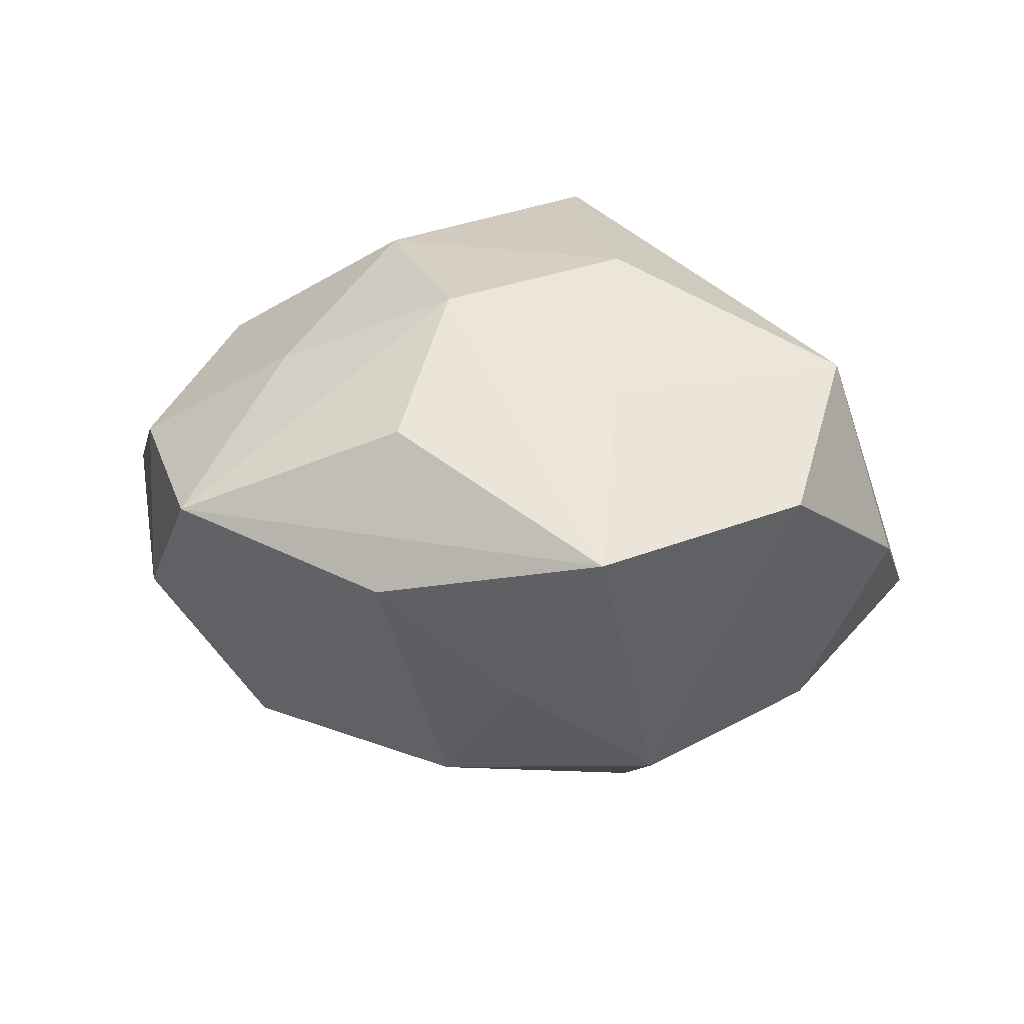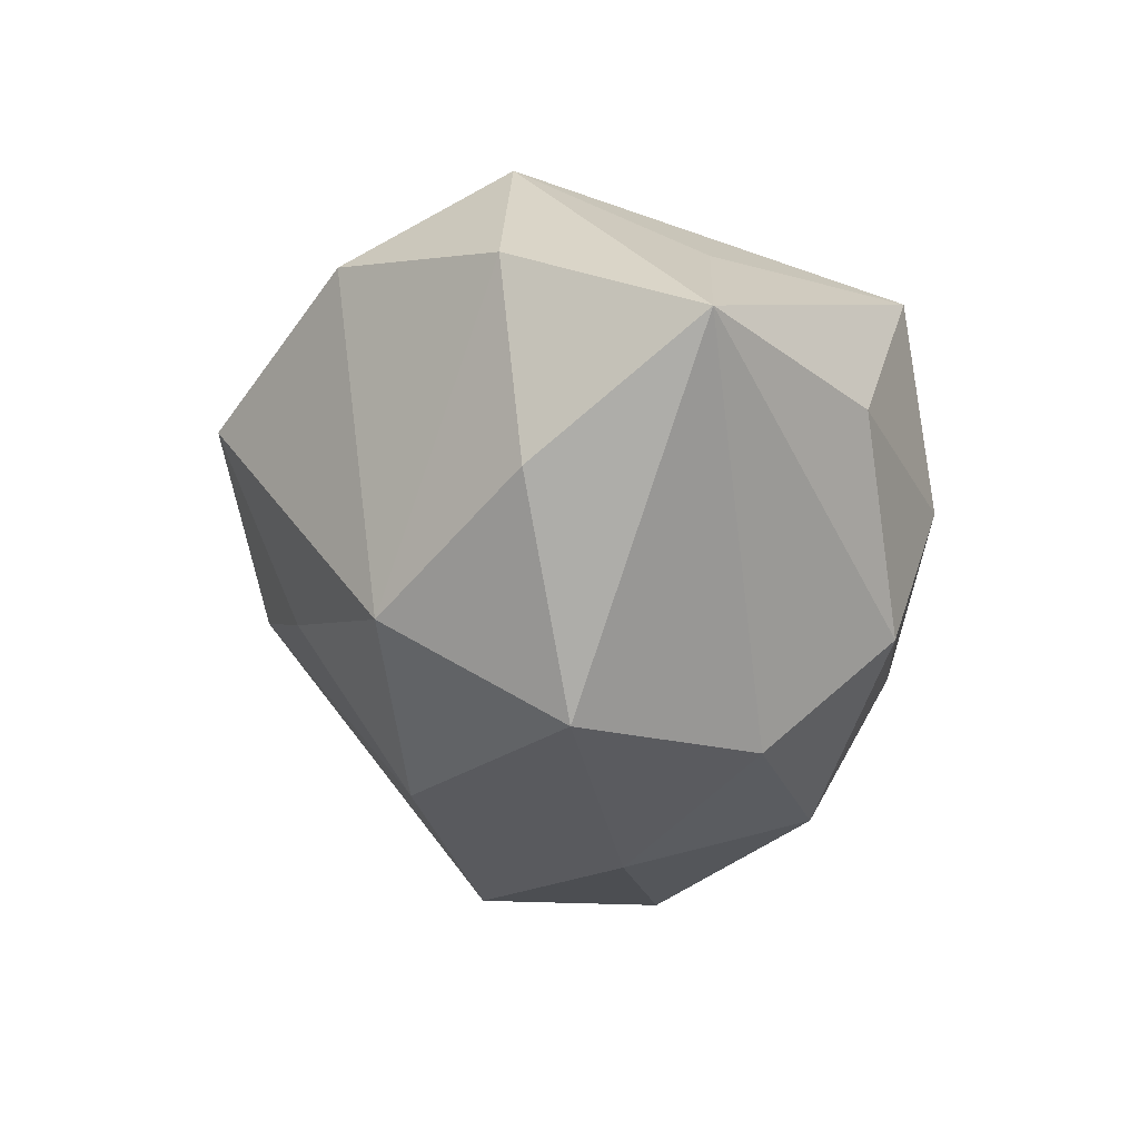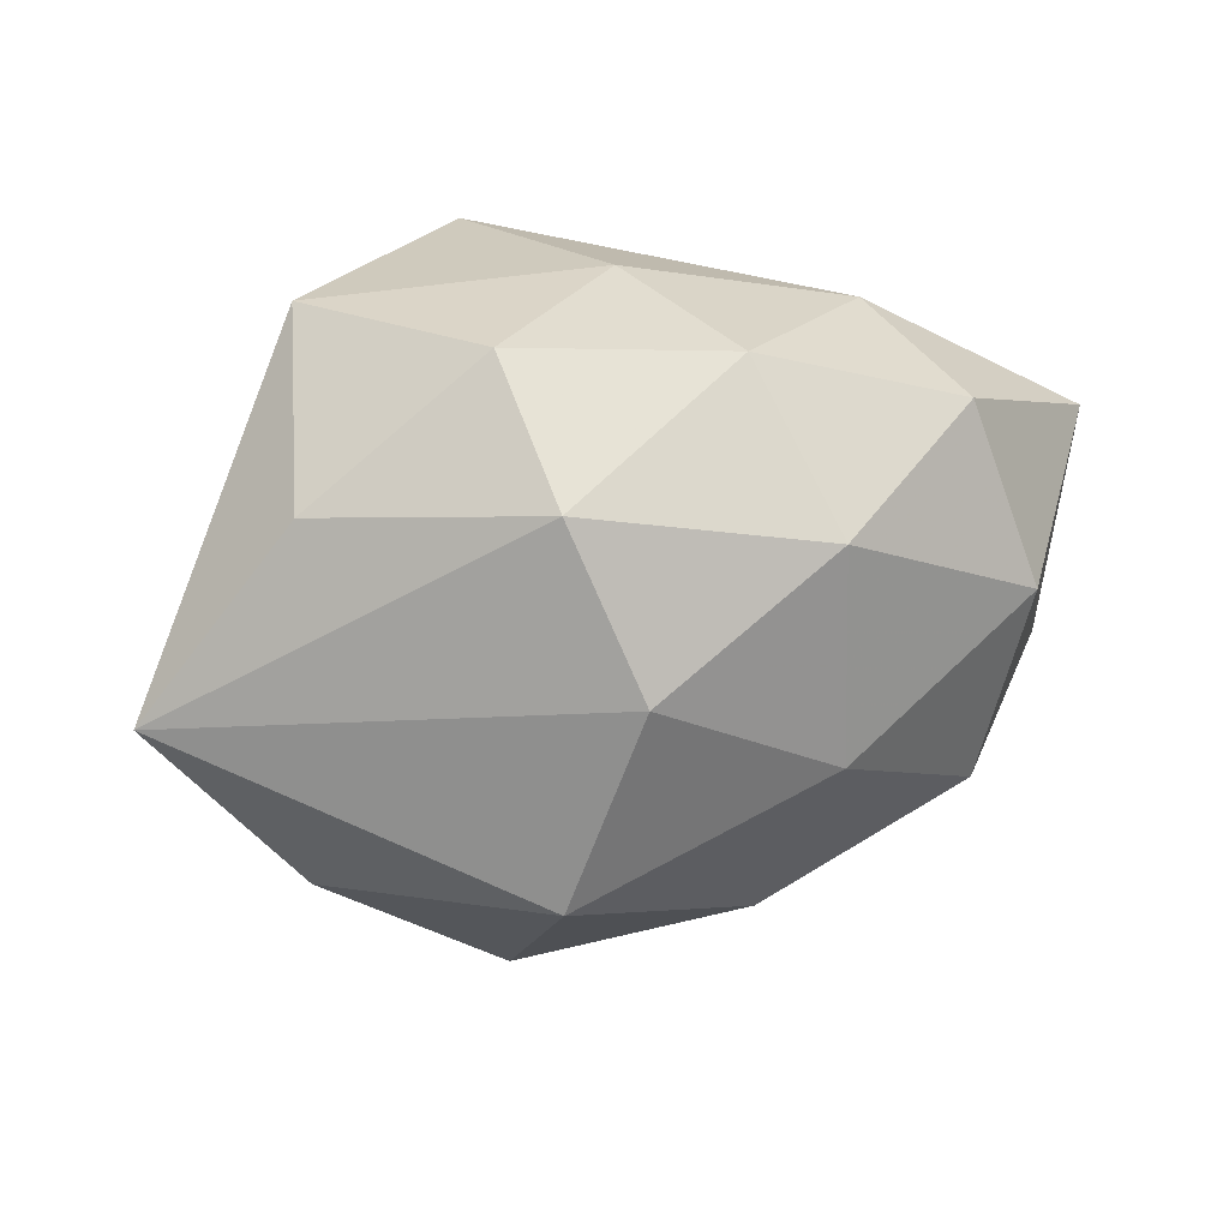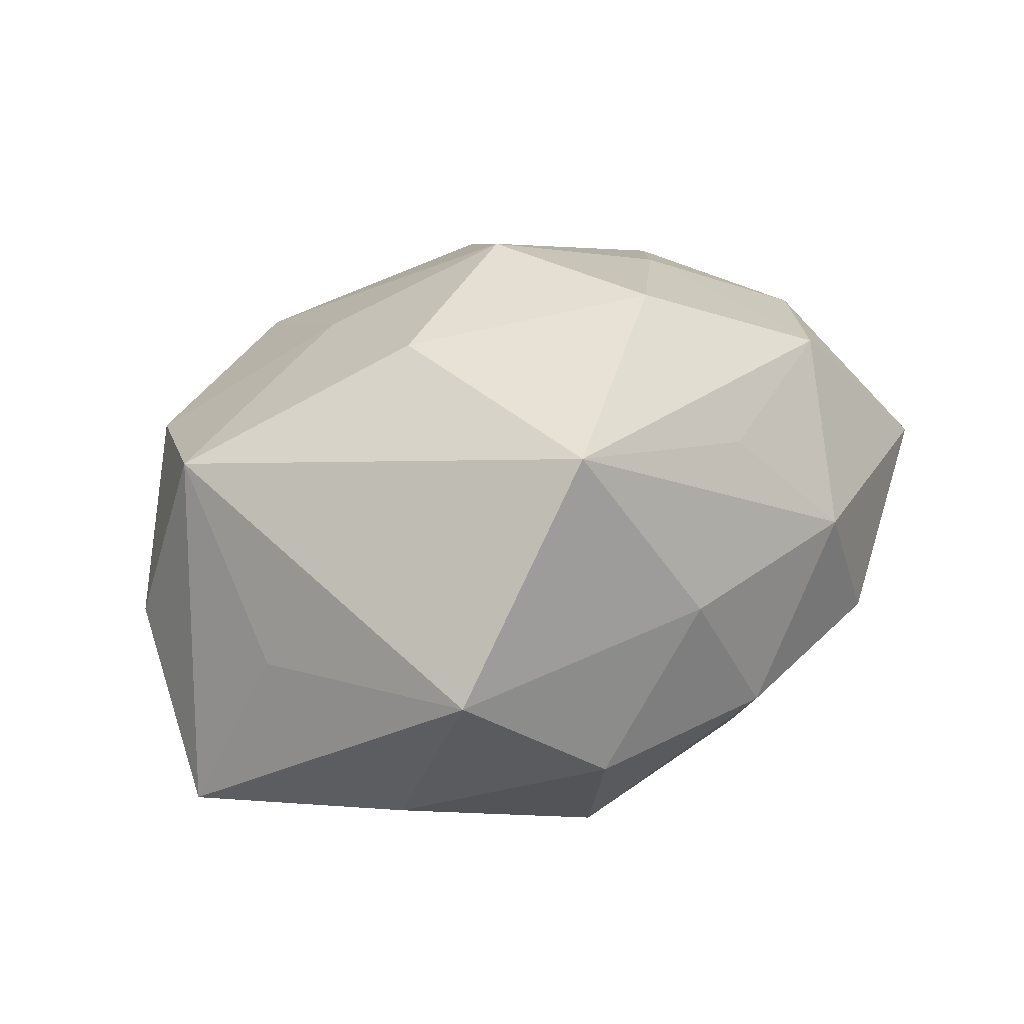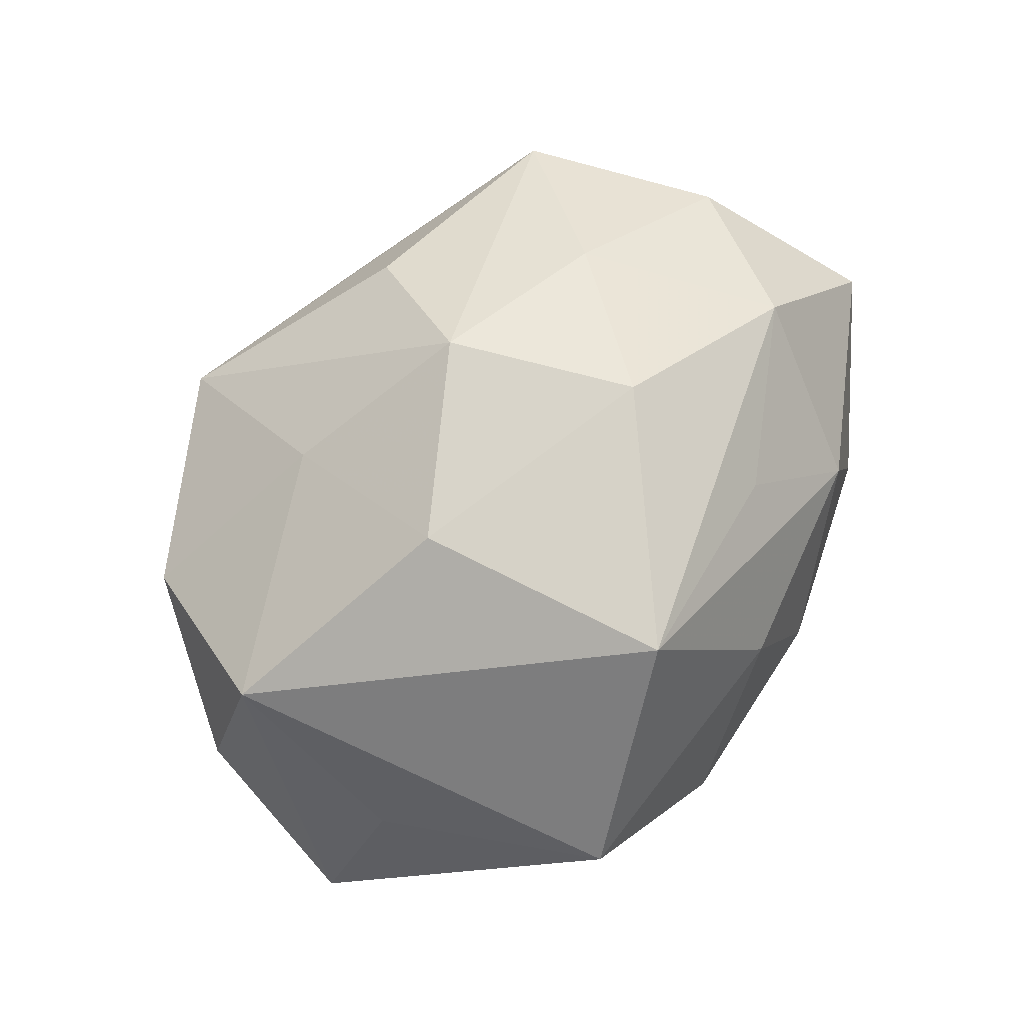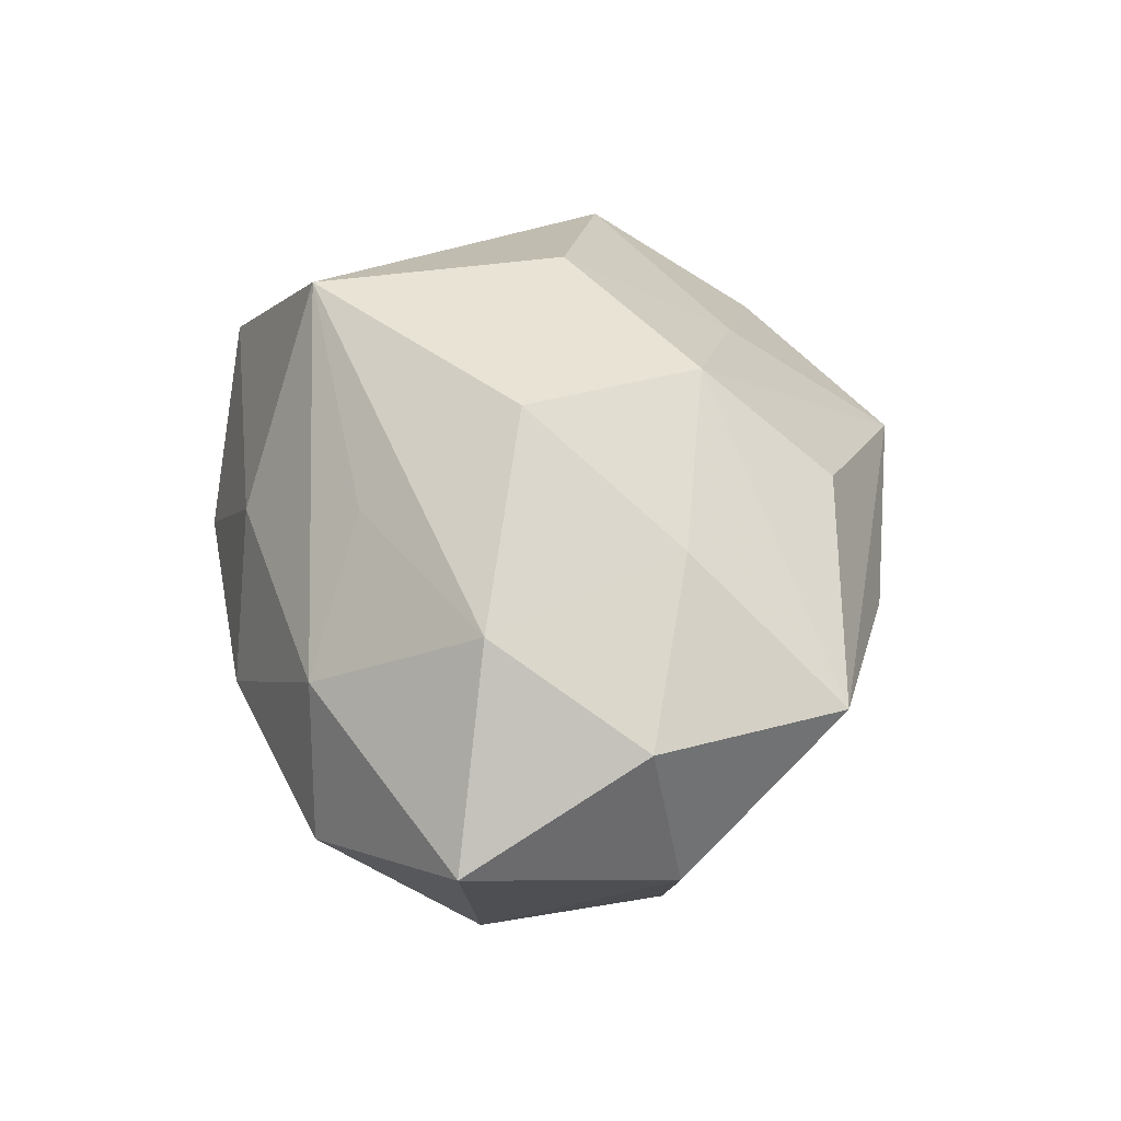
<metadata>
{"format":"obj","ext":"obj","renderer":"f3d","projection":"perspective","resolution":1024,"background":"white","views":[{"elev":18.5,"azim":3.5,"up":"+Z"},{"elev":-43.3,"azim":86.9,"up":"+Z"},{"elev":47.1,"azim":164.4,"up":"+Y"},{"elev":46.4,"azim":148.9,"up":"+Z"},{"elev":79.7,"azim":129.0,"up":"+Z"},{"elev":39.9,"azim":-95.7,"up":"+Z"}]}
</metadata>
<code>
v -0.02105 -0.01629 0.004256
v -0.01539 -0.007367 0.01222
v 0.01784 0.01483 -0.00407
v -0.004067 -0.009644 0.01689
v 0.005128 0.01775 -0.0105
v 0.007028 -0.01327 0.01184
v -0.02068 0.004729 0.01136
v -0.02546 -0.006113 -0.004377
v 0.02575 -0.006923 -0.0007382
v -0.009428 0.01425 -0.01307
v 0.0008789 -0.01837 -0.007245
v -0.006676 -0.01759 0.01013
v -0.007787 -0.02106 0.0005644
v -0.006929 0.01968 -0.003182
v -0.01789 -0.006248 -0.01401
v 0.01892 -0.01648 0.005422
v 0.0217 -0.006156 0.01193
v 0.006837 -0.002478 0.01821
v 0.02802 0.004704 -0.007265
v 0.01517 0.0185 0.008618
v 0.00795 -0.001933 -0.02045
v 0.006519 -0.02404 0.003688
v -0.01003 0.01123 0.01246
v 0.02224 0.005507 0.003965
v 0.006151 0.02096 -0.0007108
v -0.02883 0.007051 0.0006309
v -0.008828 0.001536 0.01845
v -0.02559 -0.004249 0.006098
v -0.004381 -0.01099 -0.01611
v -0.002566 0.01822 0.007136
v -0.0217 0.005476 -0.01118
v -0.01923 0.01511 -0.005183
v -0.01615 0.0148 0.004713
v 0.00247 0.009653 -0.01746
v 0.02019 -0.005251 -0.01219
v 0.003492 0.01318 0.01954
v 0.009779 -0.01322 -0.01455
v -0.008376 0.002204 -0.01802
f 20 36 17
f 1 15 13
f 13 22 1
f 8 15 1
f 17 19 24
f 24 20 17
f 19 20 24
f 3 20 19
f 25 20 3
f 3 19 5
f 5 25 3
f 29 13 15
f 29 21 37
f 15 38 29
f 29 38 21
f 17 36 18
f 6 4 22
f 17 18 6
f 6 18 4
f 1 22 12
f 12 4 1
f 22 4 12
f 7 33 26
f 37 21 35
f 35 21 19
f 17 6 16
f 16 6 22
f 16 22 37
f 21 38 34
f 5 19 34
f 19 21 34
f 31 38 15
f 15 8 31
f 31 8 26
f 30 33 36
f 36 20 30
f 30 20 25
f 11 29 37
f 13 29 11
f 37 22 11
f 22 13 11
f 36 7 27
f 27 18 36
f 4 18 27
f 36 33 23
f 23 7 36
f 33 7 23
f 9 19 17
f 17 16 9
f 9 35 19
f 37 35 9
f 9 16 37
f 10 34 38
f 38 31 10
f 5 34 10
f 14 30 25
f 33 30 14
f 14 25 5
f 5 10 14
f 2 27 7
f 1 4 2
f 4 27 2
f 32 14 10
f 32 31 26
f 32 10 31
f 26 33 32
f 33 14 32
f 1 2 28
f 28 2 7
f 28 7 26
f 28 8 1
f 26 8 28

</code>
